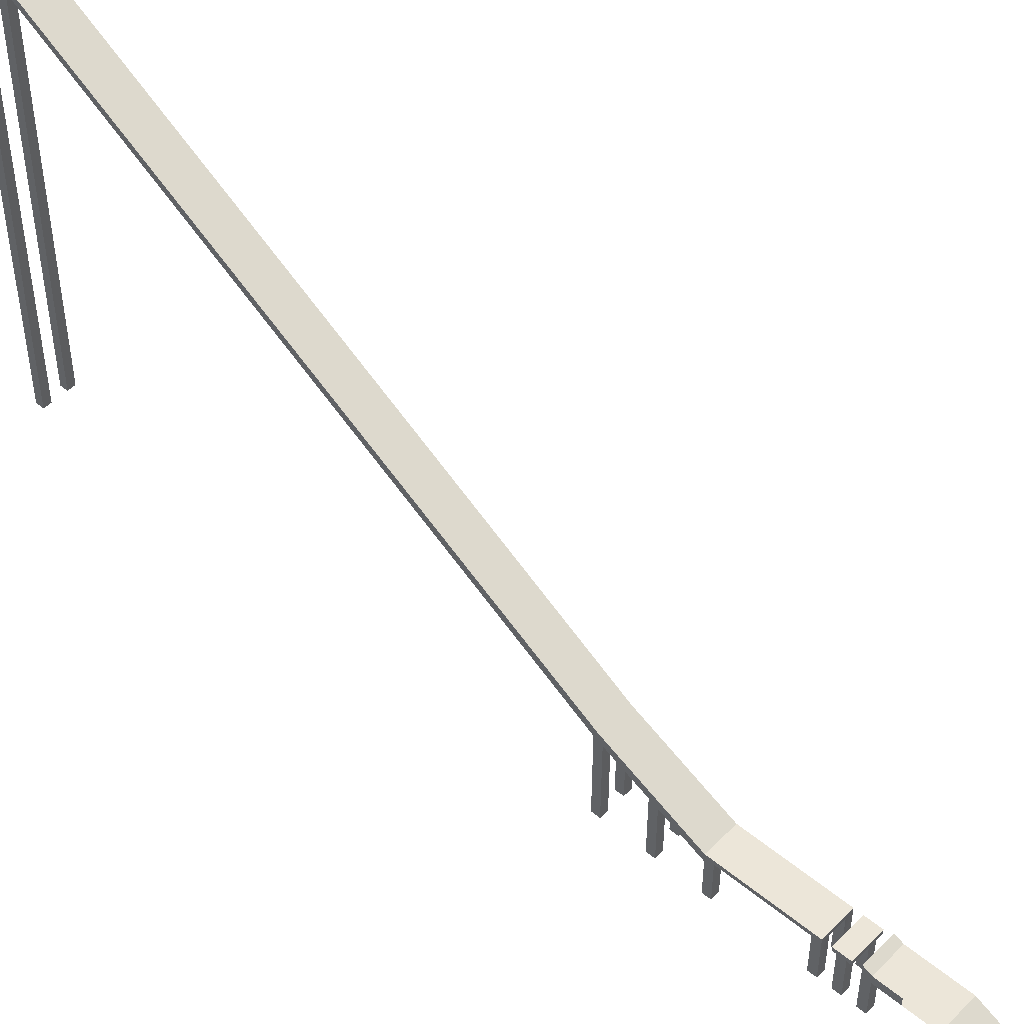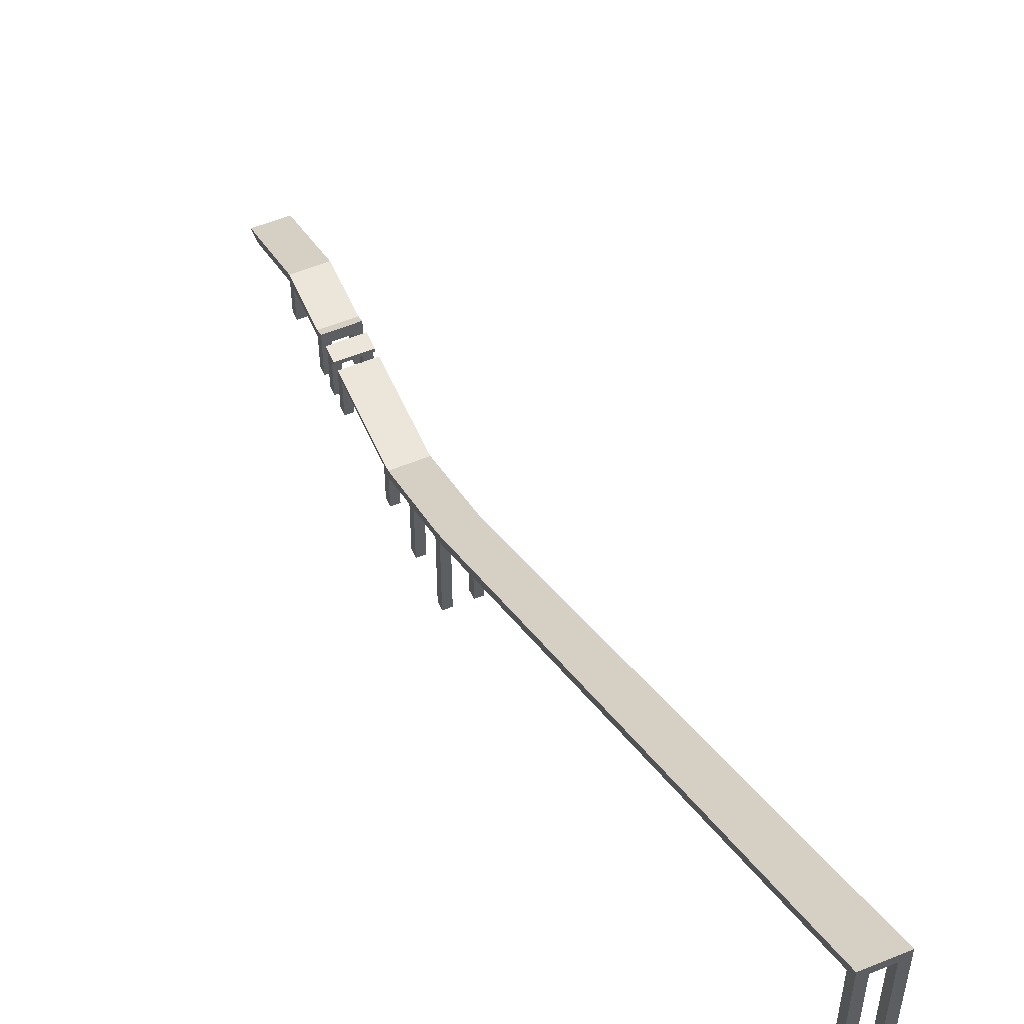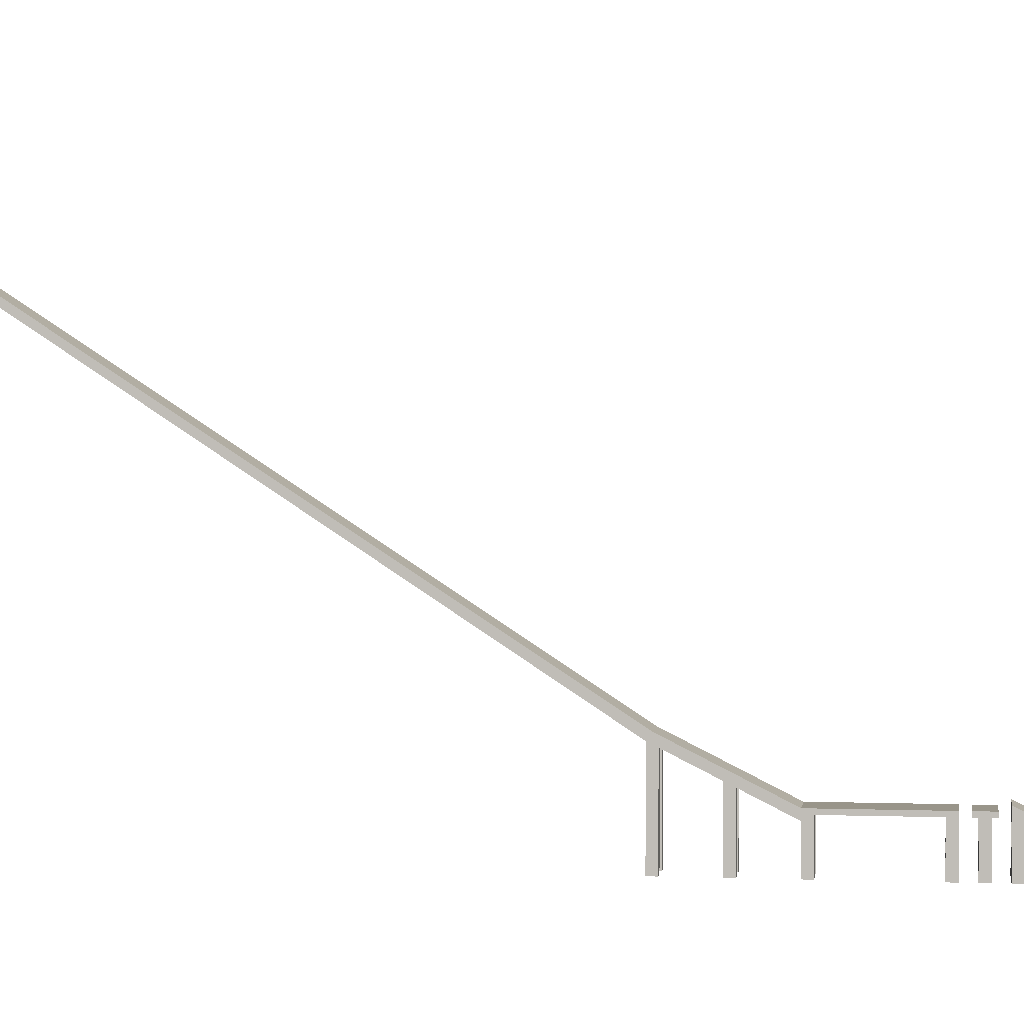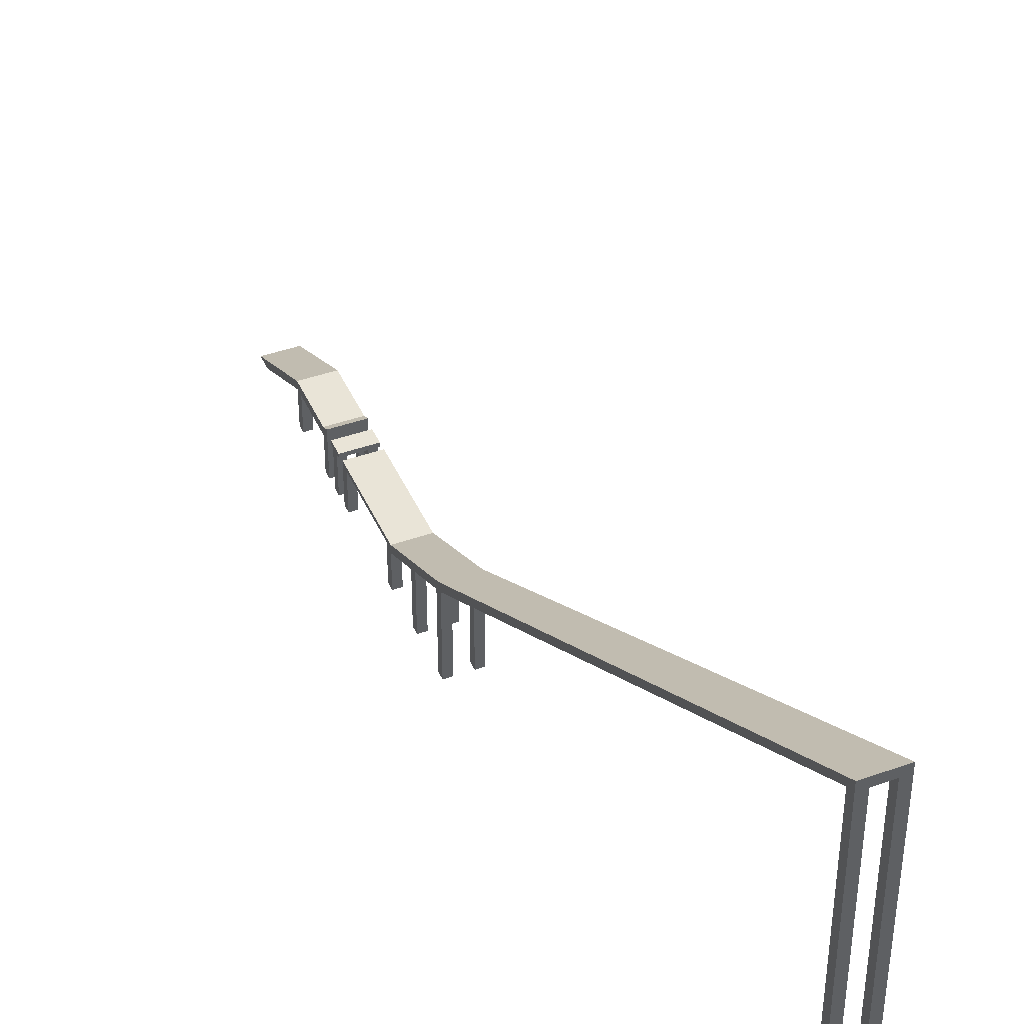
<metadata>
{"format":"obj","ext":"obj","renderer":"f3d","projection":"perspective","resolution":1024,"background":"white","views":[{"elev":49.4,"azim":132.3,"up":"+Y"},{"elev":55.3,"azim":-23.4,"up":"+Y"},{"elev":2.1,"azim":97.7,"up":"+Y"},{"elev":42.8,"azim":-22.8,"up":"+Y"}]}
</metadata>
<code>
o Plane
v -23.71 5.616 -23.71
v -23.71 6.864 -23.71
v -23.71 0.000142 -37.44
v -23.71 0.000142 -34.94
v -24.96 0.000142 -34.94
v -24.96 5.616 -23.71
v -23.71 5.616 -23.71
v -23.71 0.000142 -34.94
v -27.46 0.000142 -34.94
v -27.46 5.616 -23.71
v -28.7 0.000142 -34.94
v -28.7 5.616 -23.71
v -23.71 5.616 -18.72
v -23.71 5.616 -14.98
v -23.71 6.864 -14.98
v -23.71 6.864 -18.72
v -23.71 7.488 -13.73
v -23.71 0.000142 -14.98
v -23.71 0.000142 -13.73
v -28.7 6.864 -14.98
v -28.7 6.864 -18.72
v -23.71 6.864 -18.72
v -23.71 6.864 -14.98
v -23.71 6.864 -23.71
v -28.7 6.864 -23.71
v -24.96 5.616 -14.98
v -23.71 5.616 -14.98
v -23.71 5.616 -18.72
v -24.96 5.616 -18.72
v -23.71 5.616 -22.46
v -24.96 5.616 -22.46
v -27.46 5.616 -22.46
v -27.46 5.616 -23.71
v -24.96 5.616 -23.71
v -27.46 5.616 -18.72
v -27.46 5.616 -14.98
v -28.7 5.616 -22.46
v -28.7 5.616 -18.72
v -28.7 5.616 -14.98
v -27.46 5.616 -13.73
v -24.96 5.616 -13.73
v -28.7 6.864 -18.72
v -28.7 6.864 -14.98
v -28.7 5.616 -14.98
v -28.7 5.616 -18.72
v -28.7 7.488 -13.73
v -28.7 0.000142 -13.73
v -28.7 0.000142 -14.98
v -28.7 5.616 -22.46
v -28.7 6.864 -23.71
v -28.7 5.616 -23.71
v -28.7 0.000142 -22.46
v -28.7 0.000142 -23.71
v -28.7 0.000142 -37.44
v -28.7 0.000142 -34.94
v -24.96 5.616 -13.73
v -27.46 5.616 -13.73
v -28.7 7.488 -13.73
v -23.71 7.488 -13.73
v -23.71 0.000142 -13.73
v -24.96 0.000142 -13.73
v -27.46 0.000142 -13.73
v -28.7 0.000142 -13.73
v -24.96 0.000142 -23.71
v -23.71 0.000142 -23.71
v -23.71 5.616 -23.71
v -24.96 5.616 -23.71
v -24.96 0.000142 -22.46
v -24.96 0.000142 -23.71
v -24.96 5.616 -23.71
v -24.96 5.616 -22.46
v -23.71 0.000142 -22.46
v -24.96 0.000142 -22.46
v -24.96 5.616 -22.46
v -23.71 5.616 -22.46
v -23.71 0.000142 -23.71
v -23.71 0.000142 -22.46
v -23.71 5.616 -22.46
v -23.71 5.616 -23.71
v -27.46 0.000142 -23.71
v -27.46 0.000142 -22.46
v -27.46 5.616 -22.46
v -27.46 5.616 -23.71
v -28.7 0.000142 -23.71
v -27.46 0.000142 -23.71
v -27.46 5.616 -23.71
v -28.7 5.616 -23.71
v -27.46 0.000142 -22.46
v -28.7 0.000142 -22.46
v -28.7 5.616 -22.46
v -27.46 5.616 -22.46
v -23.71 6.864 -14.98
v -23.71 7.488 -13.73
v -28.7 7.488 -13.73
v -28.7 6.864 -14.98
v -24.96 0.000142 -14.98
v -23.71 0.000142 -14.98
v -23.71 5.616 -14.98
v -24.96 5.616 -14.98
v -24.96 0.000142 -13.73
v -24.96 0.000142 -14.98
v -24.96 5.616 -14.98
v -24.96 5.616 -13.73
v -28.7 0.000142 -14.98
v -27.46 0.000142 -14.98
v -27.46 5.616 -14.98
v -28.7 5.616 -14.98
v -27.46 0.000142 -14.98
v -27.46 0.000142 -13.73
v -27.46 5.616 -13.73
v -27.46 5.616 -14.98
v -28.7 6.864 -23.71
v -28.7 0.000142 -37.44
v -23.71 0.000142 -37.44
v -23.71 6.864 -23.71
v -28.7 6.864 -9.984
v -28.7 6.864 -12.48
v -23.71 6.864 -12.48
v -23.71 6.864 -9.984
v -23.71 6.864 -12.48
v -23.71 6.24 -11.86
v -23.71 6.24 -10.61
v -23.71 6.864 -9.984
v -23.71 6.24 -12.48
v -23.71 6.24 -9.984
v -23.71 0.000142 -10.61
v -23.71 0.000142 -11.86
v -28.7 6.24 -10.61
v -28.7 6.24 -11.86
v -28.7 6.864 -12.48
v -28.7 6.864 -9.984
v -28.7 6.24 -12.48
v -28.7 6.24 -9.984
v -28.7 0.000142 -11.86
v -28.7 0.000142 -10.61
v -28.7 6.24 -11.86
v -27.52 6.24 -11.86
v -28.7 6.24 -12.48
v -24.96 6.24 -11.86
v -23.71 6.24 -12.48
v -23.71 6.24 -11.86
v -27.52 6.24 -10.61
v -24.96 6.24 -10.61
v -23.71 6.24 -9.984
v -23.71 6.24 -10.61
v -28.7 6.24 -9.984
v -28.7 6.24 -10.61
v -28.7 6.864 -9.984
v -23.71 6.864 -9.984
v -23.71 6.24 -9.984
v -28.7 6.24 -9.984
v -28.7 6.24 -12.48
v -23.71 6.24 -12.48
v -23.71 6.864 -12.48
v -28.7 6.864 -12.48
v -27.52 0.000142 -11.86
v -27.52 6.24 -11.86
v -28.7 6.24 -11.86
v -28.7 0.000142 -11.86
v -27.52 0.000142 -10.61
v -27.52 6.24 -10.61
v -27.52 6.24 -11.86
v -27.52 0.000142 -11.86
v -28.7 0.000142 -10.61
v -28.7 6.24 -10.61
v -27.52 6.24 -10.61
v -27.52 0.000142 -10.61
v -24.96 0.000142 -11.86
v -24.96 6.24 -11.86
v -24.96 6.24 -10.61
v -24.96 0.000142 -10.61
v -23.71 0.000142 -11.86
v -23.71 6.24 -11.86
v -24.96 6.24 -11.86
v -24.96 0.000142 -11.86
v -24.96 0.000142 -10.61
v -24.96 6.24 -10.61
v -23.71 6.24 -10.61
v -23.71 0.000142 -10.61
v -28.7 6.864 6.24
v -28.7 6.864 -8.736
v -23.71 6.864 -8.736
v -23.71 6.864 6.24
v -23.71 6.864 6.24
v -23.71 6.864 -8.736
v -23.71 6.24 -7.488
v -23.71 6.24 4.992
v -23.71 0.000142 -7.488
v -23.71 0.000142 -8.736
v -23.71 5.616 6.24
v -23.71 1.8e-05 6.24
v -23.71 1.8e-05 4.992
v -23.71 10.3 13.1
v -23.71 8.736 12.48
v -23.71 9.36 13.73
v -23.71 1.8e-05 13.73
v -23.71 1.8e-05 12.48
v -23.71 14.04 20.59
v -23.71 12.48 19.97
v -23.71 13.1 21.22
v -23.71 70.11 106.6
v -23.71 68.24 105.3
v -23.71 -1e-06 21.22
v -23.71 -1e-06 19.97
v -23.71 -1e-06 106.6
v -23.71 0 105.3
v -28.7 6.864 -8.736
v -28.7 6.864 6.24
v -28.7 6.24 4.992
v -28.7 6.24 -7.488
v -28.7 0.000142 -8.736
v -28.7 0.000142 -7.488
v -28.7 5.616 6.24
v -28.7 1.8e-05 4.992
v -28.7 1.8e-05 6.24
v -28.7 8.736 12.48
v -28.7 10.3 13.1
v -28.7 9.36 13.73
v -28.7 1.8e-05 12.48
v -28.7 1.8e-05 13.73
v -28.7 12.48 19.97
v -28.7 14.04 20.59
v -28.7 13.1 21.22
v -28.7 68.24 105.3
v -28.7 70.11 106.6
v -28.7 -1e-06 19.97
v -28.7 -1e-06 21.22
v -28.7 0 105.3
v -28.7 -1e-06 106.6
v -28.7 6.24 4.992
v -27.49 6.24 4.992
v -27.52 6.24 -7.488
v -28.7 6.24 -7.488
v -24.96 6.24 -7.488
v -24.96 6.24 -8.736
v -27.52 6.24 -8.736
v -24.96 6.24 4.992
v -23.71 6.24 4.992
v -23.71 6.24 -7.488
v -24.96 6.24 6.24
v -27.46 6.24 6.24
v -28.7 6.864 -8.736
v -27.52 6.24 -8.736
v -24.96 6.24 -8.736
v -23.71 6.864 -8.736
v -27.52 0.000142 -8.736
v -28.7 0.000142 -8.736
v -23.71 0.000142 -8.736
v -24.96 0.000142 -8.736
v -27.52 0.000142 -7.488
v -27.52 6.24 -7.488
v -27.52 6.24 -8.736
v -27.52 0.000142 -8.736
v -28.7 0.000142 -7.488
v -28.7 6.24 -7.488
v -27.52 6.24 -7.488
v -27.52 0.000142 -7.488
v -24.96 0.000142 -8.736
v -24.96 6.24 -8.736
v -24.96 6.24 -7.488
v -24.96 0.000142 -7.488
v -24.96 0.000142 -7.488
v -24.96 6.24 -7.488
v -23.71 6.24 -7.488
v -23.71 0.000142 -7.488
v -24.96 5.616 6.24
v -24.96 6.24 4.992
v -24.96 6.24 6.24
v -24.96 1.8e-05 4.992
v -24.96 1.8e-05 6.24
v -27.46 5.616 6.24
v -27.46 6.24 6.24
v -27.49 6.24 4.992
v -27.46 1.8e-05 6.24
v -27.49 1.8e-05 4.992
v -23.71 1.8e-05 4.992
v -23.71 6.24 4.992
v -24.96 6.24 4.992
v -24.96 1.8e-05 4.992
v -24.96 1.8e-05 6.24
v -24.96 5.616 6.24
v -23.71 5.616 6.24
v -23.71 1.8e-05 6.24
v -27.49 1.8e-05 4.992
v -27.49 6.24 4.992
v -28.7 6.24 4.992
v -28.7 1.8e-05 4.992
v -28.7 1.8e-05 6.24
v -28.7 5.616 6.24
v -27.46 5.616 6.24
v -27.46 1.8e-05 6.24
v -27.46 5.616 6.24
v -24.96 5.616 6.24
v -24.96 6.24 6.24
v -27.46 6.24 6.24
v -28.7 10.3 13.1
v -28.7 6.864 6.24
v -23.71 6.864 6.24
v -23.71 10.3 13.1
v -28.7 14.04 20.59
v -23.71 14.04 20.59
v -28.7 70.11 106.6
v -23.71 70.11 106.6
v -23.71 8.736 12.48
v -23.71 5.616 6.24
v -24.96 5.616 6.24
v -24.96 8.736 12.48
v -27.46 5.616 6.24
v -27.46 8.736 12.48
v -28.7 5.616 6.24
v -28.7 8.736 12.48
v -24.96 9.36 13.73
v -27.46 9.36 13.73
v -24.96 12.48 19.97
v -23.71 12.48 19.97
v -23.71 9.36 13.73
v -27.46 12.48 19.97
v -28.7 9.36 13.73
v -28.7 12.48 19.97
v -24.96 13.1 21.22
v -27.46 13.1 21.22
v -24.96 68.24 105.3
v -23.71 68.24 105.3
v -23.71 13.1 21.22
v -27.46 68.24 105.3
v -28.7 13.1 21.22
v -28.7 68.24 105.3
v -24.96 68.86 106.6
v -27.46 68.86 106.6
v -23.71 1.8e-05 12.48
v -23.71 8.736 12.48
v -24.96 8.736 12.48
v -24.96 1.8e-05 12.48
v -24.96 1.8e-05 13.73
v -24.96 9.36 13.73
v -23.71 9.36 13.73
v -23.71 1.8e-05 13.73
v -24.96 1.8e-05 12.48
v -24.96 8.736 12.48
v -24.96 9.36 13.73
v -24.96 1.8e-05 13.73
v -27.46 1.8e-05 12.48
v -27.46 8.736 12.48
v -28.7 8.736 12.48
v -28.7 1.8e-05 12.48
v -27.46 1.8e-05 13.73
v -27.46 9.36 13.73
v -27.46 8.736 12.48
v -27.46 1.8e-05 12.48
v -28.7 1.8e-05 13.73
v -28.7 9.36 13.73
v -27.46 9.36 13.73
v -27.46 1.8e-05 13.73
v -23.71 -1e-06 19.97
v -23.71 12.48 19.97
v -24.96 12.48 19.97
v -24.96 -1e-06 19.97
v -24.96 -1e-06 21.22
v -24.96 13.1 21.22
v -23.71 13.1 21.22
v -23.71 -1e-06 21.22
v -24.96 -1e-06 19.97
v -24.96 12.48 19.97
v -24.96 13.1 21.22
v -24.96 -1e-06 21.22
v -27.46 -1e-06 19.97
v -27.46 12.48 19.97
v -28.7 12.48 19.97
v -28.7 -1e-06 19.97
v -27.46 -1e-06 21.22
v -27.46 13.1 21.22
v -27.46 12.48 19.97
v -27.46 -1e-06 19.97
v -28.7 -1e-06 21.22
v -28.7 13.1 21.22
v -27.46 13.1 21.22
v -27.46 -1e-06 21.22
v -23.71 0 105.3
v -23.71 68.24 105.3
v -24.96 68.24 105.3
v -24.96 0 105.3
v -24.96 0 106.6
v -24.96 68.86 106.6
v -23.71 70.11 106.6
v -23.71 -1e-06 106.6
v -27.46 68.86 106.6
v -28.7 70.11 106.6
v -28.7 -1e-06 106.6
v -27.46 0 106.6
v -24.96 0 105.3
v -24.96 68.24 105.3
v -24.96 68.86 106.6
v -24.96 0 106.6
v -27.46 0 105.3
v -27.46 68.24 105.3
v -28.7 68.24 105.3
v -28.7 0 105.3
v -27.46 0 106.6
v -27.46 68.86 106.6
v -27.46 68.24 105.3
v -27.46 0 105.3
g WhiteSmooth
f 2 1 3
f 1 4 3
f 6 5 7
f 5 8 7
f 9 5 6
f 10 9 6
f 11 9 10
f 12 11 10
f 14 13 15
f 13 16 15
f 14 15 17
f 18 14 17
f 19 18 17
f 21 20 22
f 20 23 22
f 21 22 24
f 25 21 24
f 27 26 28
f 26 29 28
f 28 29 30
f 29 31 30
f 32 31 29
f 32 33 31
f 33 34 31
f 35 32 29
f 35 29 26
f 36 35 26
f 37 32 35
f 38 37 35
f 38 35 36
f 39 38 36
f 40 36 26
f 41 40 26
f 43 42 44
f 42 45 44
f 43 44 46
f 47 46 44
f 48 47 44
f 49 45 42
f 50 49 42
f 51 49 50
f 52 49 51
f 53 52 51
f 50 54 51
f 54 55 51
f 57 56 58
f 56 59 58
f 60 59 56
f 61 60 56
f 62 57 58
f 63 62 58
f 65 64 66
f 64 67 66
f 69 68 70
f 68 71 70
f 73 72 74
f 72 75 74
f 77 76 78
f 76 79 78
f 81 80 82
f 80 83 82
f 85 84 86
f 84 87 86
f 89 88 90
f 88 91 90
f 93 92 94
f 92 95 94
f 97 96 98
f 96 99 98
f 101 100 102
f 100 103 102
f 105 104 106
f 104 107 106
f 109 108 110
f 108 111 110
f 113 112 114
f 112 115 114
f 117 116 118
f 116 119 118
f 121 120 122
f 120 123 122
f 121 124 120
f 122 123 125
f 122 126 121
f 126 127 121
f 129 128 130
f 128 131 130
f 129 130 132
f 128 133 131
f 129 134 128
f 134 135 128
f 137 136 138
f 137 138 139
f 138 140 139
f 140 141 139
f 137 139 142
f 139 143 142
f 142 143 144
f 143 145 144
f 146 142 144
f 142 146 147
f 149 148 150
f 148 151 150
f 153 152 154
f 152 155 154
f 157 156 158
f 156 159 158
f 161 160 162
f 160 163 162
f 165 164 166
f 164 167 166
f 169 168 170
f 168 171 170
f 173 172 174
f 172 175 174
f 177 176 178
f 176 179 178
f 181 180 182
f 180 183 182
f 185 184 186
f 184 187 186
f 186 188 185
f 188 189 185
f 184 190 187
f 190 191 187
f 191 192 187
f 190 184 193
f 194 190 193
f 195 194 193
f 195 196 194
f 196 197 194
f 195 193 198
f 199 195 198
f 200 199 198
f 200 198 201
f 202 200 201
f 200 203 199
f 203 204 199
f 201 205 202
f 205 206 202
f 208 207 209
f 207 210 209
f 207 211 210
f 211 212 210
f 209 213 208
f 209 214 213
f 214 215 213
f 208 213 216
f 217 208 216
f 217 216 218
f 216 219 218
f 219 220 218
f 217 218 221
f 222 217 221
f 222 221 223
f 222 223 224
f 225 222 224
f 221 226 223
f 226 227 223
f 224 228 225
f 228 229 225
f 231 230 232
f 230 233 232
f 231 232 234
f 235 234 232
f 236 235 232
f 237 231 234
f 238 237 234
f 239 238 234
f 237 240 231
f 240 241 231
f 243 242 244
f 242 245 244
f 243 246 242
f 246 247 242
f 245 248 244
f 248 249 244
f 251 250 252
f 250 253 252
f 255 254 256
f 254 257 256
f 259 258 260
f 258 261 260
f 263 262 264
f 262 265 264
f 267 266 268
f 267 269 266
f 269 270 266
f 272 271 273
f 271 274 273
f 274 275 273
f 277 276 278
f 276 279 278
f 281 280 282
f 280 283 282
f 285 284 286
f 284 287 286
f 289 288 290
f 288 291 290
f 293 292 294
f 292 295 294
f 297 296 298
f 296 299 298
f 296 300 299
f 300 301 299
f 300 302 301
f 302 303 301
f 305 304 306
f 304 307 306
f 306 307 308
f 307 309 308
f 308 309 310
f 309 311 310
f 307 312 309
f 312 313 309
f 312 314 313
f 315 314 312
f 316 315 312
f 314 317 313
f 313 317 318
f 317 319 318
f 314 320 317
f 320 321 317
f 320 322 321
f 323 322 320
f 324 323 320
f 322 325 321
f 321 325 326
f 325 327 326
f 322 328 325
f 328 329 325
f 331 330 332
f 330 333 332
f 335 334 336
f 334 337 336
f 339 338 340
f 338 341 340
f 343 342 344
f 342 345 344
f 347 346 348
f 346 349 348
f 351 350 352
f 350 353 352
f 355 354 356
f 354 357 356
f 359 358 360
f 358 361 360
f 363 362 364
f 362 365 364
f 367 366 368
f 366 369 368
f 371 370 372
f 370 373 372
f 375 374 376
f 374 377 376
f 379 378 380
f 378 381 380
f 383 382 384
f 382 385 384
f 386 383 384
f 387 386 384
f 387 388 386
f 388 389 386
f 391 390 392
f 390 393 392
f 395 394 396
f 394 397 396
f 399 398 400
f 398 401 400

</code>
